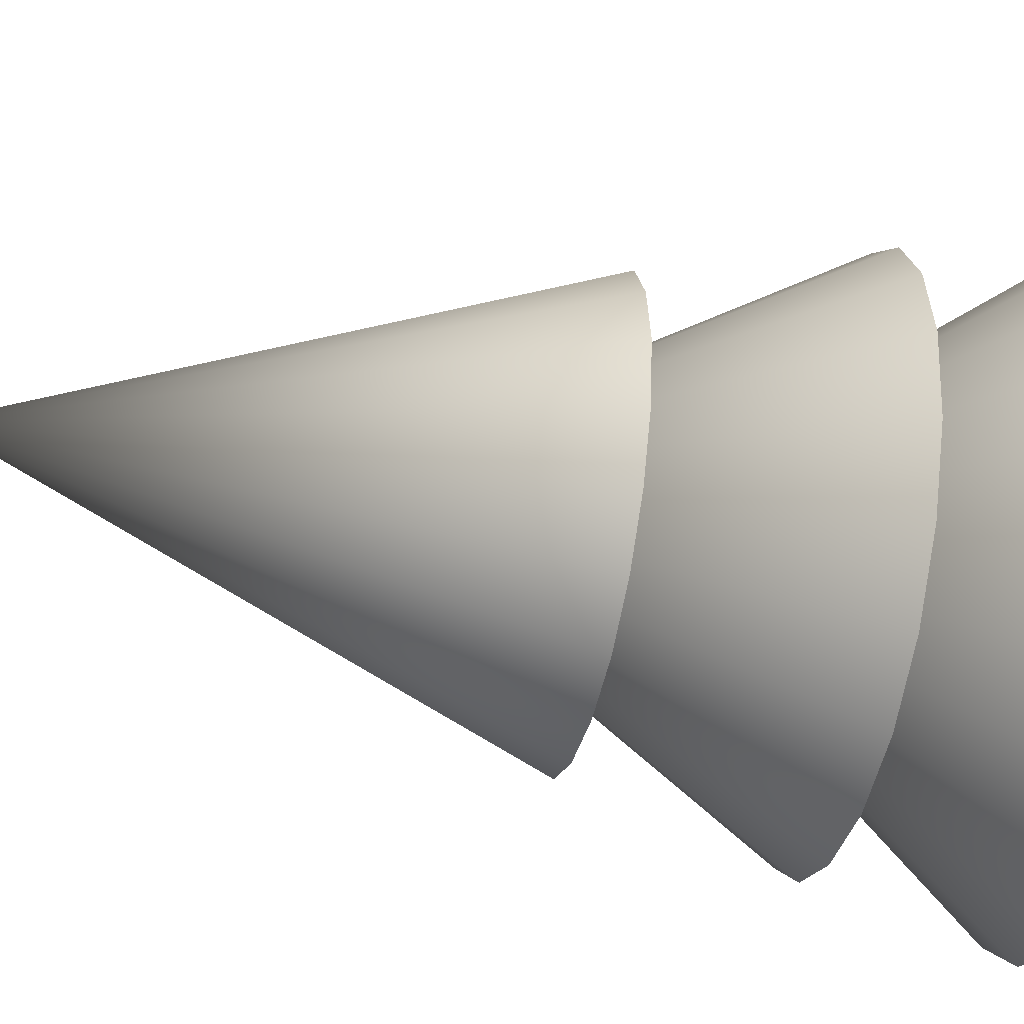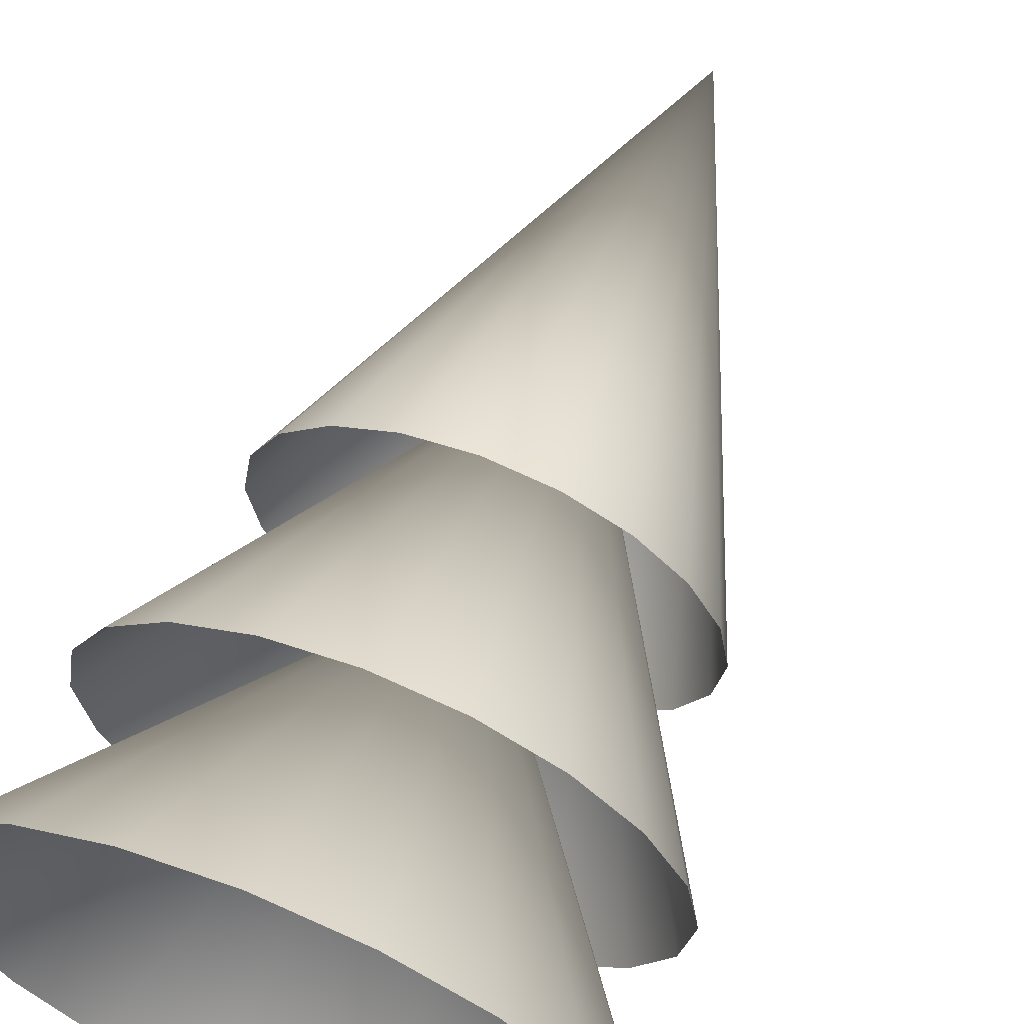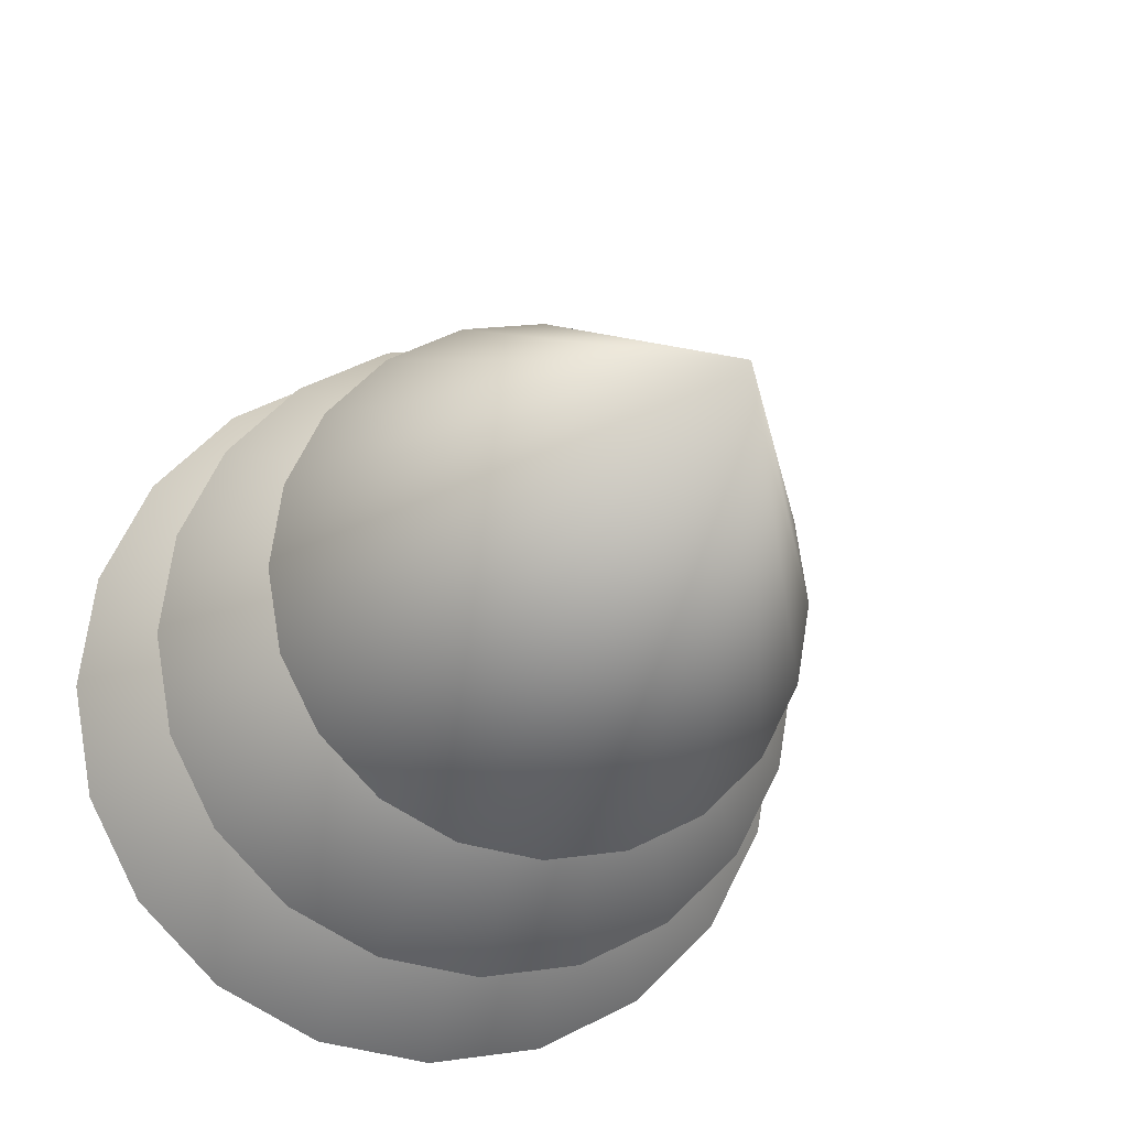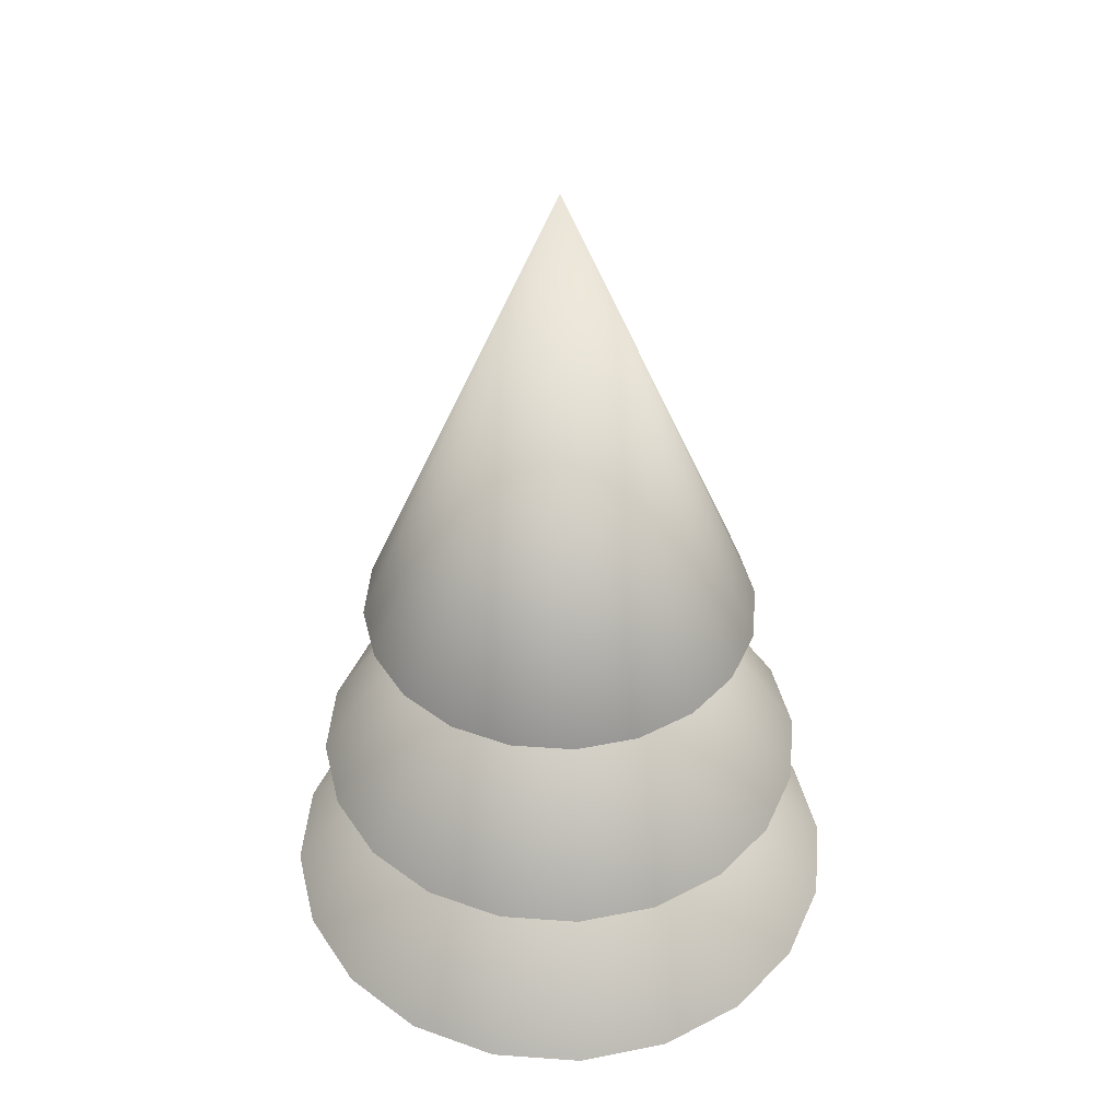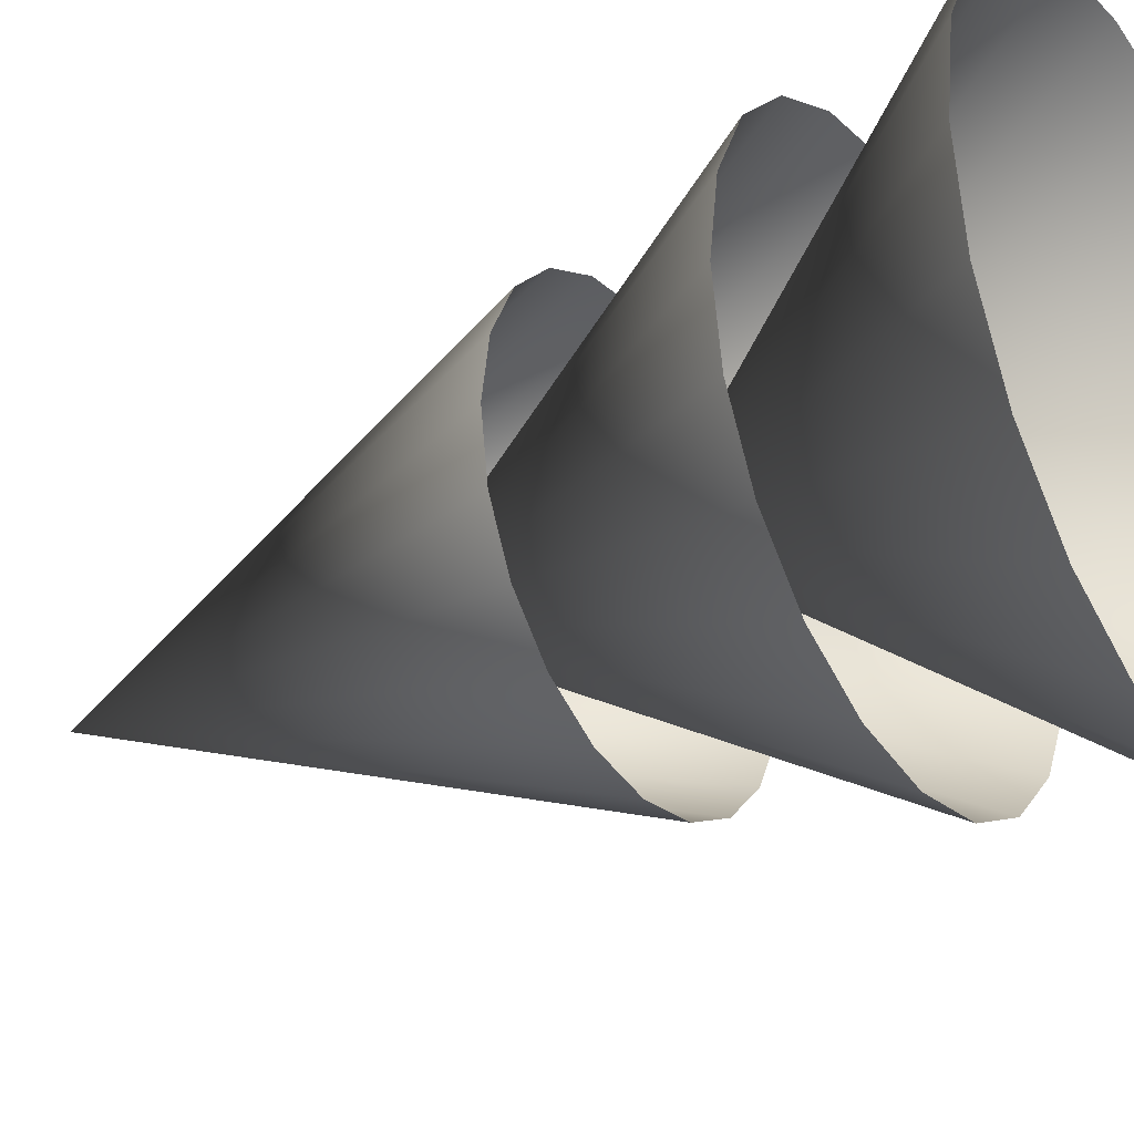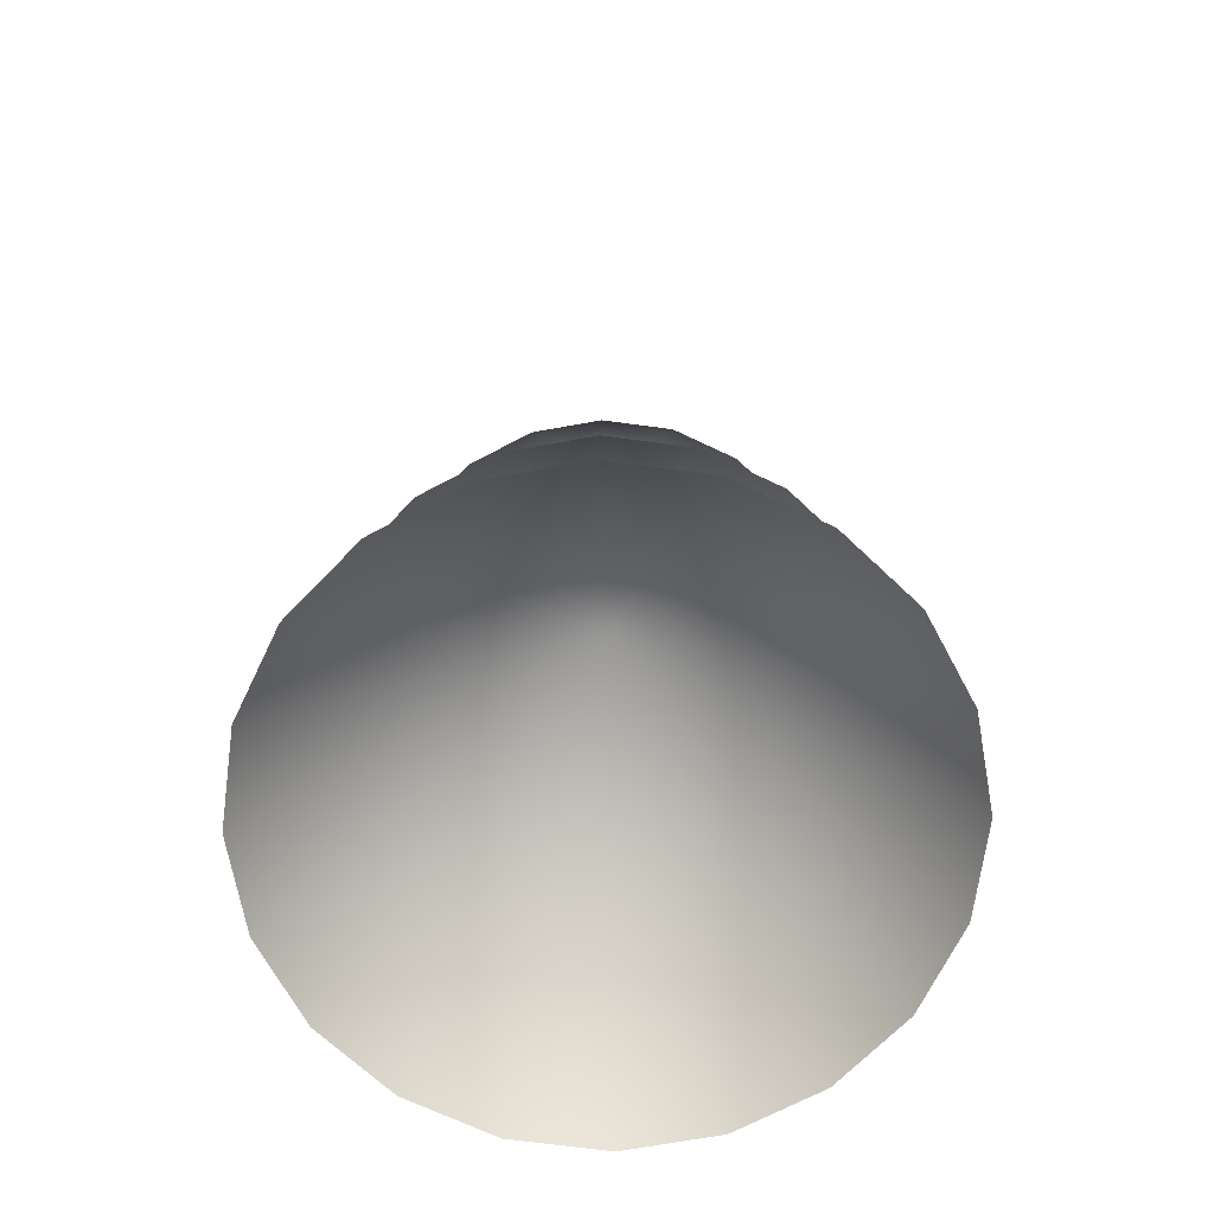
<metadata>
{"format":"obj","ext":"obj","renderer":"f3d","projection":"perspective","resolution":1024,"background":"white","views":[{"elev":-44.3,"azim":-102.7,"up":"+Z"},{"elev":63.5,"azim":22.2,"up":"+Z"},{"elev":-15.9,"azim":165.9,"up":"+Z"},{"elev":44.1,"azim":-94.2,"up":"+Y"},{"elev":-32.0,"azim":-57.9,"up":"+Z"},{"elev":-68.0,"azim":19.3,"up":"+Y"}]}
</metadata>
<code>
g Map_Tree_City_A
v 0.1613 0.3876 -0.05241
v -1e-06 0.8148 0
v 0.1372 0.3876 -0.09969
v -1e-06 0.8148 0
v 0.09969 0.3876 -0.1372
v -1e-06 0.8148 0
v 0.05241 0.3876 -0.1613
v -1e-06 0.8148 0
v -1e-06 0.3876 -0.1696
v -1e-06 0.8148 0
v -0.05241 0.3876 -0.1613
v -1e-06 0.8148 0
v -0.09969 0.3876 -0.1372
v -1e-06 0.8148 0
v -0.1372 0.3876 -0.09969
v -1e-06 0.8148 0
v -0.1613 0.3876 -0.05241
v -1e-06 0.8148 0
v -0.1696 0.3876 0
v -1e-06 0.8148 0
v -0.1613 0.3876 0.05241
v -1e-06 0.8148 0
v -0.1372 0.3876 0.09969
v -1e-06 0.8148 0
v -0.09969 0.3876 0.1372
v -1e-06 0.8148 0
v -0.05241 0.3876 0.1613
v -1e-06 0.8148 0
v -1e-06 0.3876 0.1696
v -1e-06 0.8148 0
v 0.05241 0.3876 0.1613
v -1e-06 0.8148 0
v 0.09969 0.3876 0.1372
v -1e-06 0.8148 0
v 0.1372 0.3876 0.09969
v -1e-06 0.8148 0
v 0.1613 0.3876 0.05241
v -1e-06 0.8148 0
v 0.1696 0.3876 0
v -1e-06 0.8148 0
v 0.1613 0.3876 -0.05241
v 0.2034 0.2165 -0.06607
v -1e-06 0.5729 0
v 0.173 0.2165 -0.1257
v -1e-06 0.5729 0
v 0.1257 0.2165 -0.173
v -1e-06 0.5729 0
v 0.06607 0.2165 -0.2034
v -1e-06 0.5729 0
v -1e-06 0.2165 -0.2138
v -1e-06 0.5729 0
v -0.06607 0.2165 -0.2034
v -1e-06 0.5729 0
v -0.1257 0.2165 -0.173
v -1e-06 0.5729 0
v -0.173 0.2165 -0.1257
v -1e-06 0.5729 0
v -0.2034 0.2165 -0.06607
v -1e-06 0.5729 0
v -0.2138 0.2165 0
v -1e-06 0.5729 0
v -0.2034 0.2165 0.06607
v -1e-06 0.5729 0
v -0.173 0.2165 0.1257
v -1e-06 0.5729 0
v -0.1257 0.2165 0.173
v -1e-06 0.5729 0
v -0.06607 0.2165 0.2034
v -1e-06 0.5729 0
v -1e-06 0.2165 0.2138
v -1e-06 0.5729 0
v 0.06607 0.2165 0.2034
v -1e-06 0.5729 0
v 0.1257 0.2165 0.173
v -1e-06 0.5729 0
v 0.173 0.2165 0.1257
v -1e-06 0.5729 0
v 0.2034 0.2165 0.06607
v -1e-06 0.5729 0
v 0.2138 0.2165 0
v -1e-06 0.5729 0
v 0.2034 0.2165 -0.06607
v 0.2368 0.06135 -0.07693
v -1e-06 0.3869 0
v 0.2014 0.06135 -0.1463
v -1e-06 0.3869 0
v 0.1463 0.06135 -0.2014
v -1e-06 0.3869 0
v 0.07693 0.06135 -0.2368
v -1e-06 0.3869 0
v -1e-06 0.06135 -0.2489
v -1e-06 0.3869 0
v -0.07693 0.06135 -0.2368
v -1e-06 0.3869 0
v -0.1463 0.06135 -0.2014
v -1e-06 0.3869 0
v -0.2014 0.06135 -0.1463
v -1e-06 0.3869 0
v -0.2368 0.06135 -0.07693
v -1e-06 0.3869 0
v -0.2489 0.06135 0
v -1e-06 0.3869 0
v -0.2368 0.06135 0.07693
v -1e-06 0.3869 0
v -0.2014 0.06135 0.1463
v -1e-06 0.3869 0
v -0.1463 0.06135 0.2014
v -1e-06 0.3869 0
v -0.07693 0.06135 0.2368
v -1e-06 0.3869 0
v -1e-06 0.06135 0.2489
v -1e-06 0.3869 0
v 0.07693 0.06135 0.2368
v -1e-06 0.3869 0
v 0.1463 0.06135 0.2014
v -1e-06 0.3869 0
v 0.2014 0.06135 0.1463
v -1e-06 0.3869 0
v 0.2368 0.06135 0.07693
v -1e-06 0.3869 0
v 0.2489 0.06135 0
v -1e-06 0.3869 0
v 0.2368 0.06135 -0.07693
g Map_Tree_City_A_0
f -121 -122 -123
f -119 -120 -121
f -117 -118 -119
f -115 -116 -117
f -113 -114 -115
f -111 -112 -113
f -109 -110 -111
f -107 -108 -109
f -105 -106 -107
f -103 -104 -105
f -101 -102 -103
f -99 -100 -101
f -97 -98 -99
f -95 -96 -97
f -93 -94 -95
f -91 -92 -93
f -89 -90 -91
f -87 -88 -89
f -85 -86 -87
f -83 -84 -85
f -80 -81 -82
f -78 -79 -80
f -76 -77 -78
f -74 -75 -76
f -72 -73 -74
f -70 -71 -72
f -68 -69 -70
f -66 -67 -68
f -64 -65 -66
f -62 -63 -64
f -60 -61 -62
f -58 -59 -60
f -56 -57 -58
f -54 -55 -56
f -52 -53 -54
f -50 -51 -52
f -48 -49 -50
f -46 -47 -48
f -44 -45 -46
f -42 -43 -44
f -39 -40 -41
f -37 -38 -39
f -35 -36 -37
f -33 -34 -35
f -31 -32 -33
f -29 -30 -31
f -27 -28 -29
f -25 -26 -27
f -23 -24 -25
f -21 -22 -23
f -19 -20 -21
f -17 -18 -19
f -15 -16 -17
f -13 -14 -15
f -11 -12 -13
f -9 -10 -11
f -7 -8 -9
f -5 -6 -7
f -3 -4 -5
f -1 -2 -3

</code>
